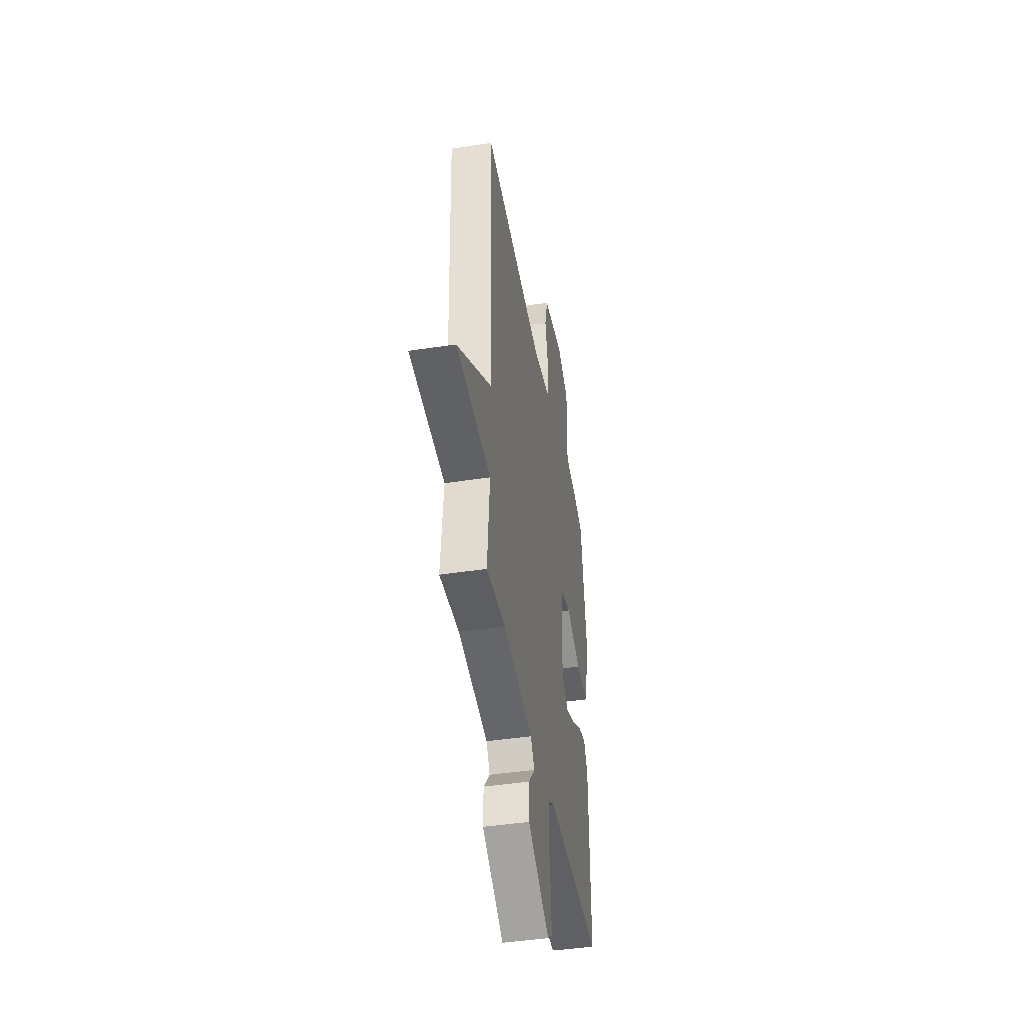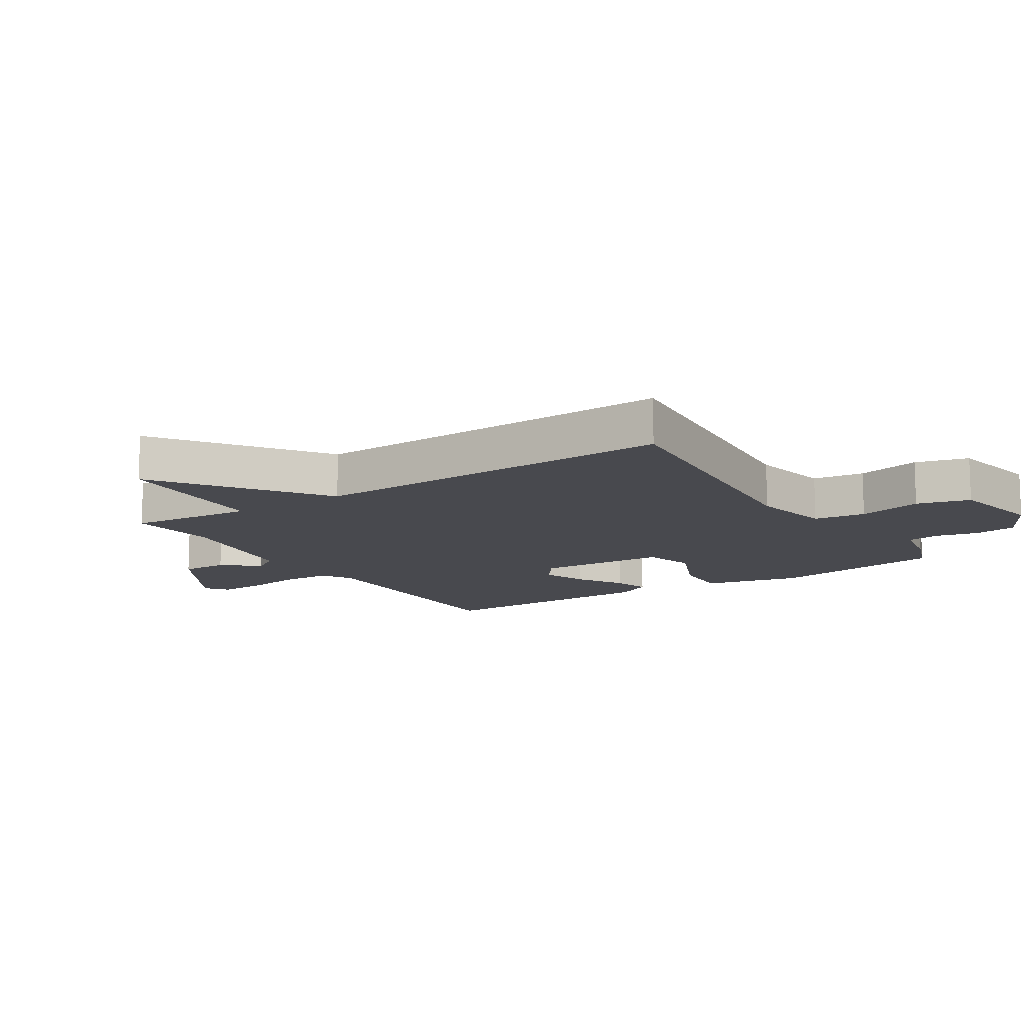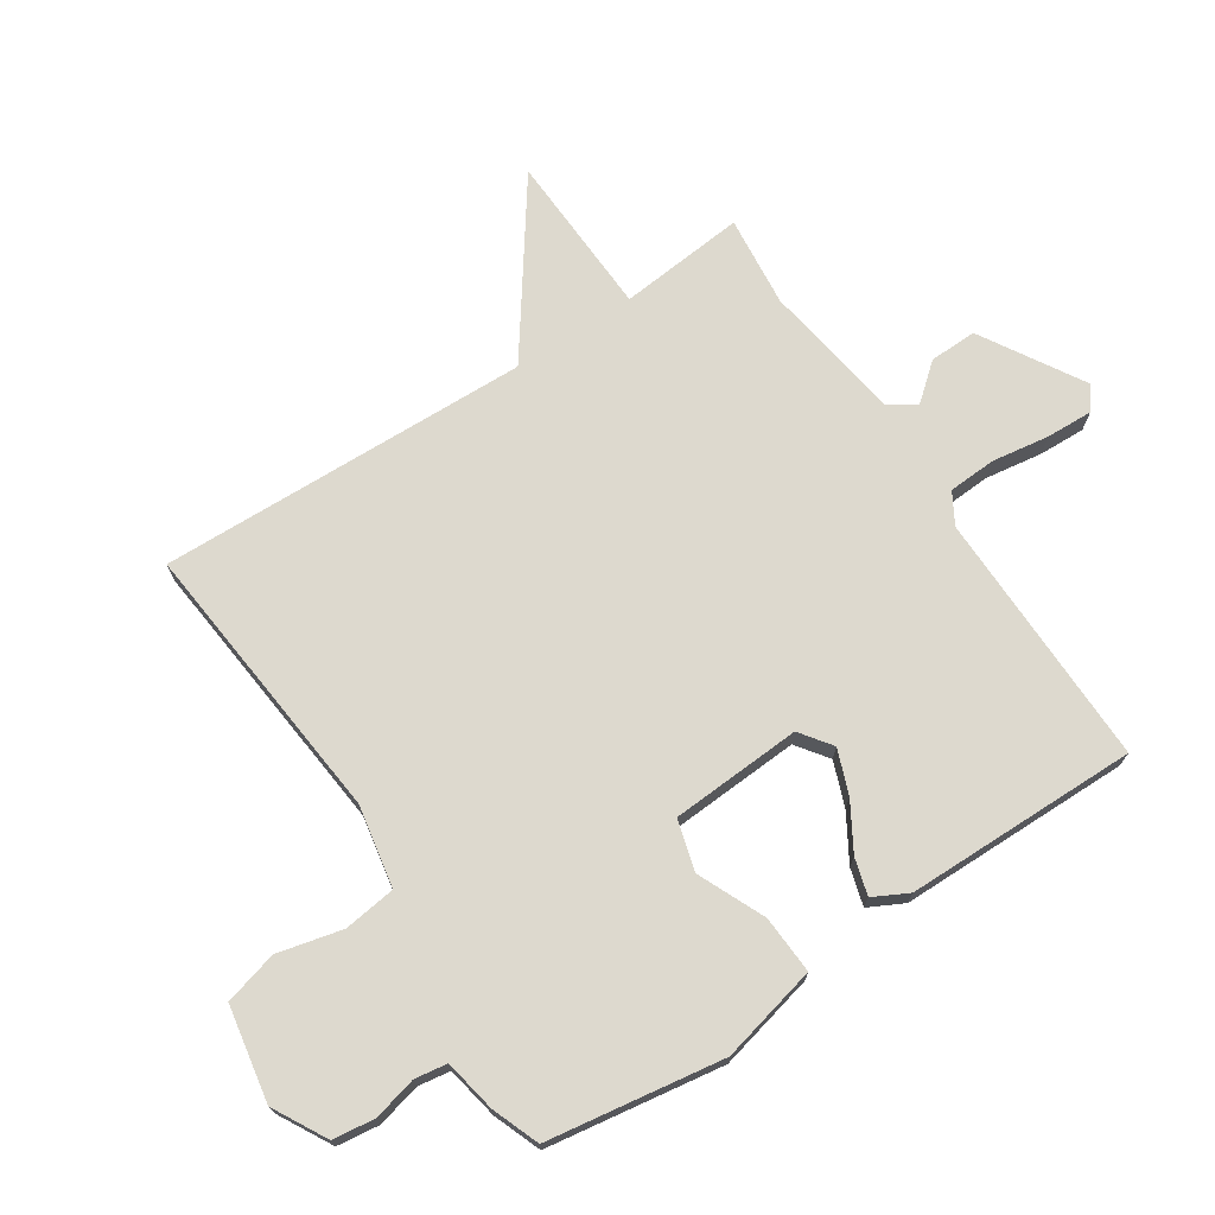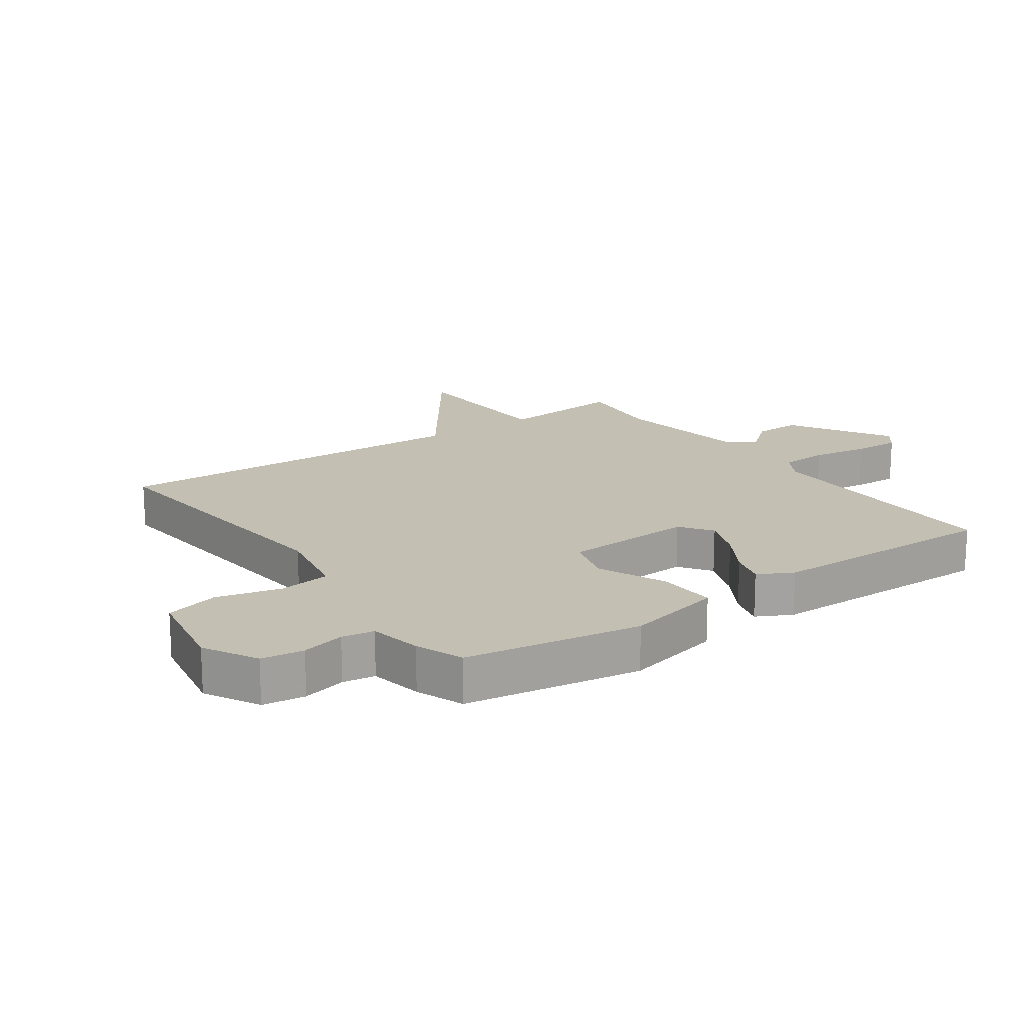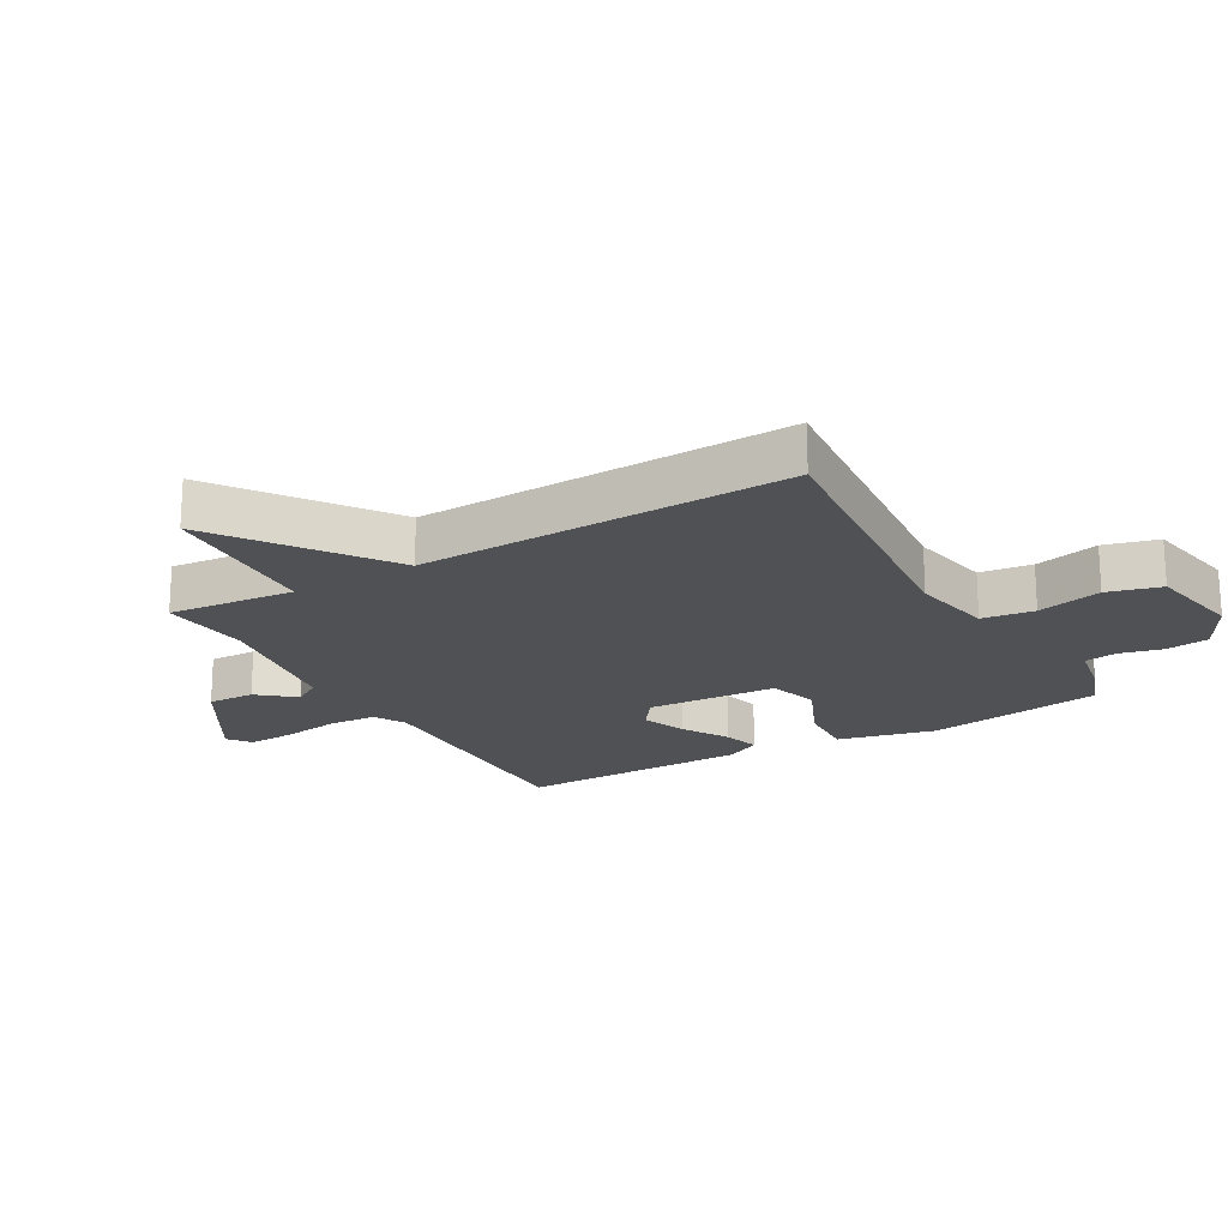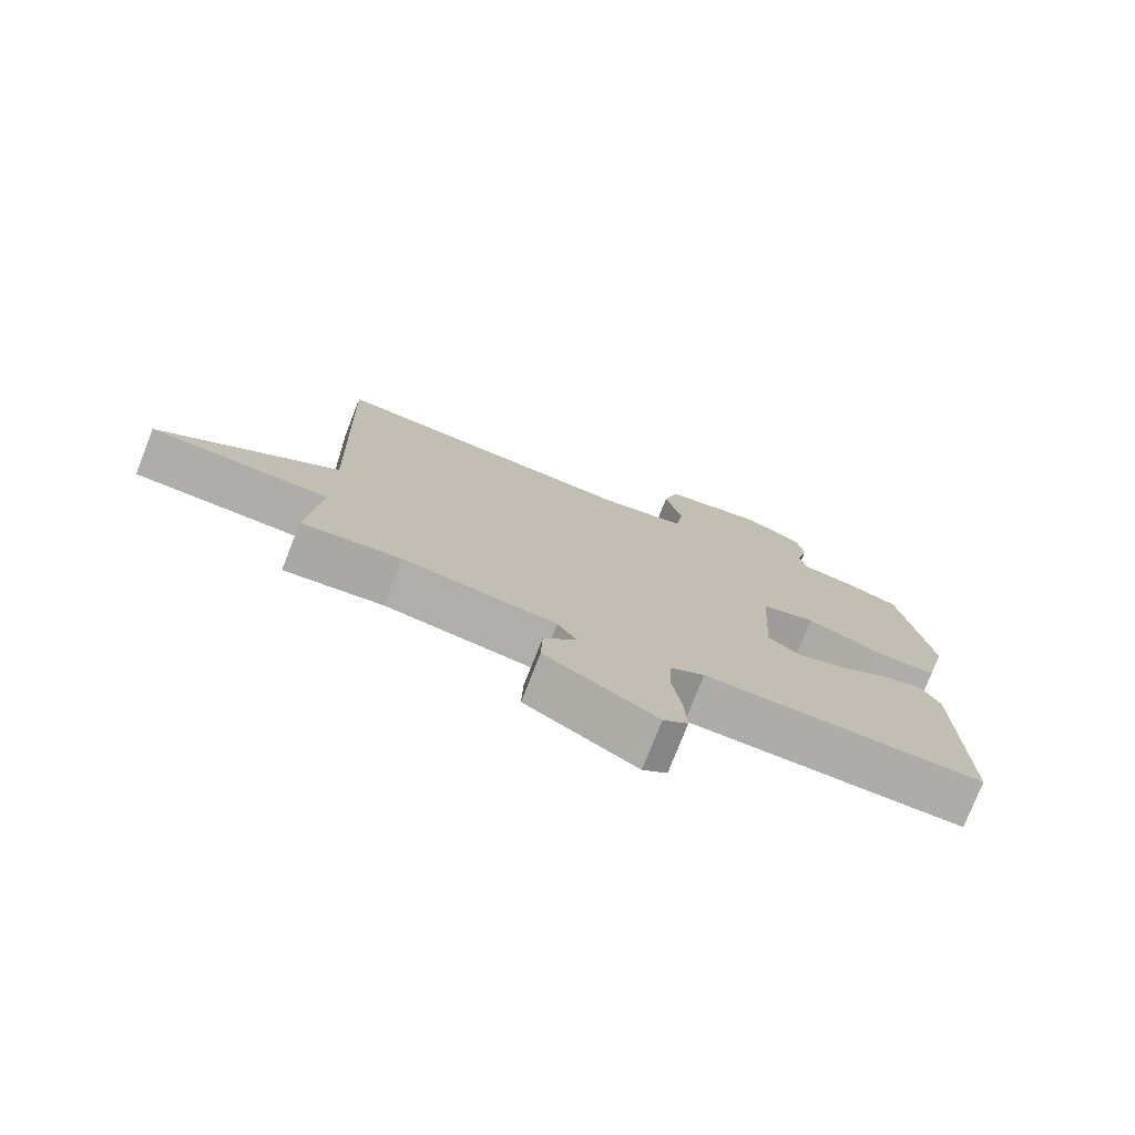
<metadata>
{"format":"obj","ext":"obj","renderer":"f3d","projection":"perspective","resolution":1024,"background":"white","views":[{"elev":-43.6,"azim":-79.8,"up":"+Z"},{"elev":-12.7,"azim":-57.1,"up":"+Y"},{"elev":71.8,"azim":56.6,"up":"+Y"},{"elev":17.7,"azim":54.9,"up":"+Y"},{"elev":-20.1,"azim":-60.1,"up":"+Y"},{"elev":-76.7,"azim":-21.4,"up":"+Z"}]}
</metadata>
<code>
v -0.5 0.07 -0.5
v -0.481 0.07 -0.297
v -0.745 0.07 -0.286
v -0.481 0.07 -0.097
v -0.5 0.07 0.5
v -0.04 0.07 0.455
v 0.091 0.07 0.48
v 0.102 0.07 0.564
v 0.077 0.07 0.668
v 0.1 0.07 0.754
v 0.253 0.07 0.782
v 0.339 0.07 0.735
v 0.348 0.07 0.667
v 0.331 0.07 0.597
v 0.339 0.07 0.545
v 0.424 0.07 0.529
v 0.5 0.07 0.5
v 0.544 0.07 0.217
v 0.507 0.07 0.06
v 0.413 0.07 0.065
v 0.305 0.07 0.113
v 0.224 0.07 0.09
v 0.212 0.07 -0.121
v 0.263 0.07 -0.158
v 0.334 0.07 -0.131
v 0.408 0.07 -0.087
v 0.467 0.07 -0.07
v 0.496 0.07 -0.126
v 0.5 0.07 -0.5
v 0.086 0.07 -0.494
v 0.036 0.07 -0.523
v 0.032 0.07 -0.6
v 0.046 0.07 -0.692
v 0.049 0.07 -0.767
v 0.013 0.07 -0.795
v -0.151 0.07 -0.697
v -0.149 0.07 -0.621
v -0.101 0.07 -0.563
v -0.129 0.07 -0.519
v -0.354 0.07 -0.485
v -0.5 0 -0.5
v -0.481 0 -0.297
v -0.745 0 -0.286
v -0.481 0 -0.097
v -0.5 0 0.5
v -0.04 0 0.455
v 0.091 0 0.48
v 0.102 0 0.564
v 0.077 0 0.668
v 0.1 0 0.754
v 0.253 0 0.782
v 0.339 0 0.735
v 0.348 0 0.667
v 0.331 0 0.597
v 0.339 0 0.545
v 0.424 0 0.529
v 0.5 0 0.5
v 0.544 0 0.217
v 0.507 0 0.06
v 0.413 0 0.065
v 0.305 0 0.113
v 0.224 0 0.09
v 0.212 0 -0.121
v 0.263 0 -0.158
v 0.334 0 -0.131
v 0.408 0 -0.087
v 0.467 0 -0.07
v 0.496 0 -0.126
v 0.5 0 -0.5
v 0.086 0 -0.494
v 0.036 0 -0.523
v 0.032 0 -0.6
v 0.046 0 -0.692
v 0.049 0 -0.767
v 0.013 0 -0.795
v -0.151 0 -0.697
v -0.149 0 -0.621
v -0.101 0 -0.563
v -0.129 0 -0.519
v -0.354 0 -0.485
f 36 37 38
f 35 36 38
f 34 35 38
f 33 34 38
f 32 33 38
f 31 32 38 39
f 30 31 39 40
f 28 29 30
f 27 28 30
f 26 27 30
f 25 26 30
f 24 25 30 40
f 19 20 21
f 18 19 21
f 17 18 21
f 16 17 21
f 15 16 21
f 14 15 21 22
f 12 13 14
f 11 12 14
f 10 11 14
f 9 10 14
f 8 9 14
f 7 8 14 22
f 6 7 22 23
f 4 5 6 23
f 4 23 24
f 3 4 24
f 2 3 24
f 1 2 24 40
f 78 77 76
f 78 76 75
f 78 75 74
f 78 74 73
f 78 73 72
f 79 78 72 71
f 80 79 71 70
f 70 69 68
f 70 68 67
f 70 67 66
f 70 66 65
f 80 70 65 64
f 61 60 59
f 61 59 58
f 61 58 57
f 61 57 56
f 61 56 55
f 62 61 55 54
f 54 53 52
f 54 52 51
f 54 51 50
f 54 50 49
f 54 49 48
f 62 54 48 47
f 63 62 47 46
f 63 46 45 44
f 64 63 44
f 64 44 43
f 64 43 42
f 80 64 42 41
f 1 41 42 2
f 2 42 43 3
f 3 43 44 4
f 4 44 45 5
f 5 45 46 6
f 6 46 47 7
f 7 47 48 8
f 8 48 49 9
f 9 49 50 10
f 10 50 51 11
f 11 51 52 12
f 12 52 53 13
f 13 53 54 14
f 14 54 55 15
f 15 55 56 16
f 16 56 57 17
f 17 57 58 18
f 18 58 59 19
f 19 59 60 20
f 20 60 61 21
f 21 61 62 22
f 22 62 63 23
f 23 63 64 24
f 24 64 65 25
f 25 65 66 26
f 26 66 67 27
f 27 67 68 28
f 28 68 69 29
f 29 69 70 30
f 30 70 71 31
f 31 71 72 32
f 32 72 73 33
f 33 73 74 34
f 34 74 75 35
f 35 75 76 36
f 36 76 77 37
f 37 77 78 38
f 38 78 79 39
f 39 79 80 40
f 40 80 41 1

</code>
